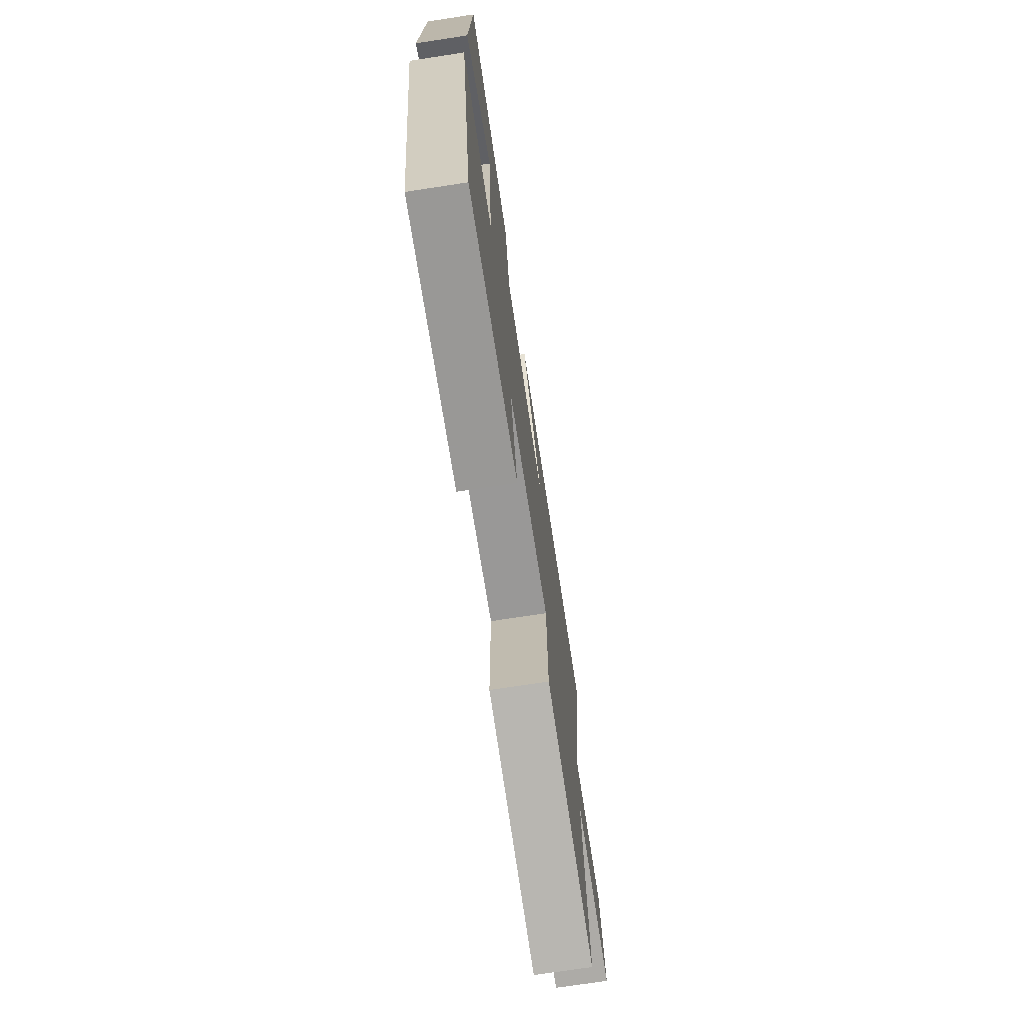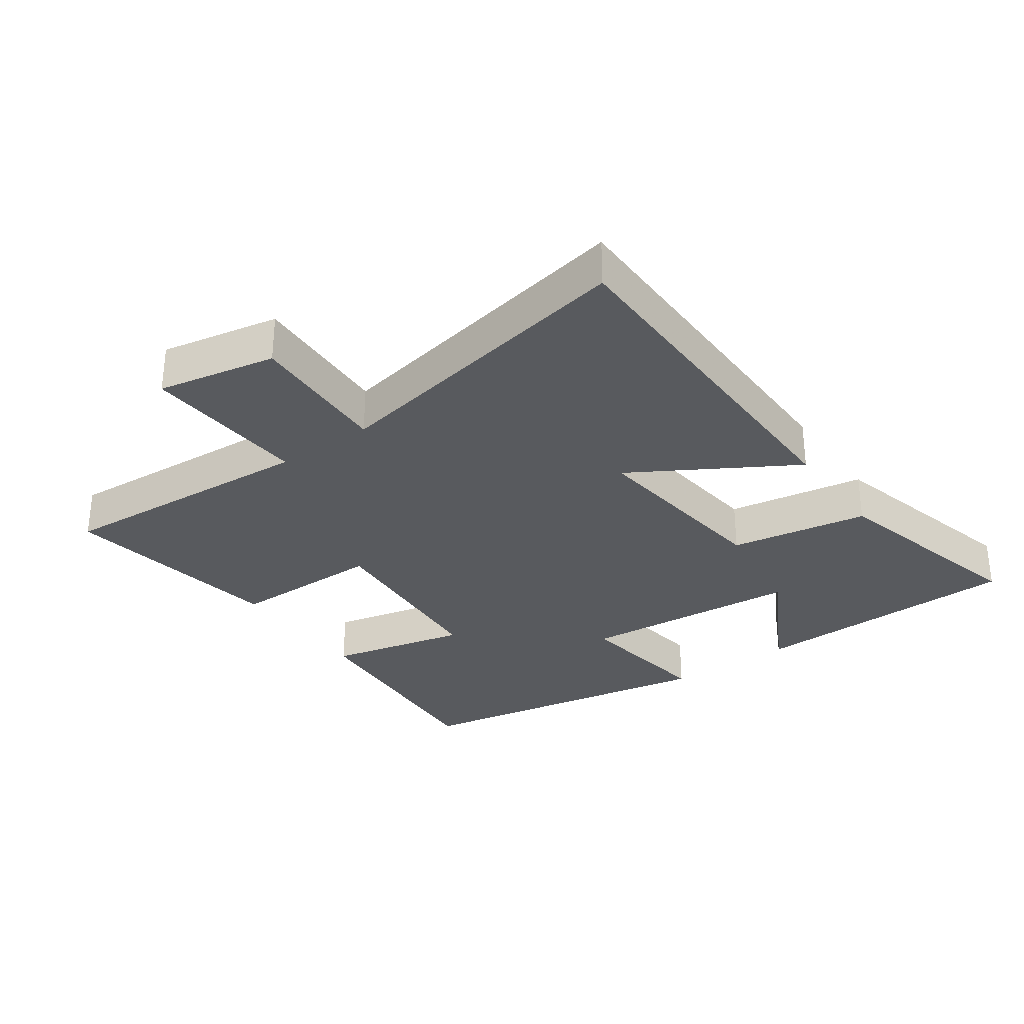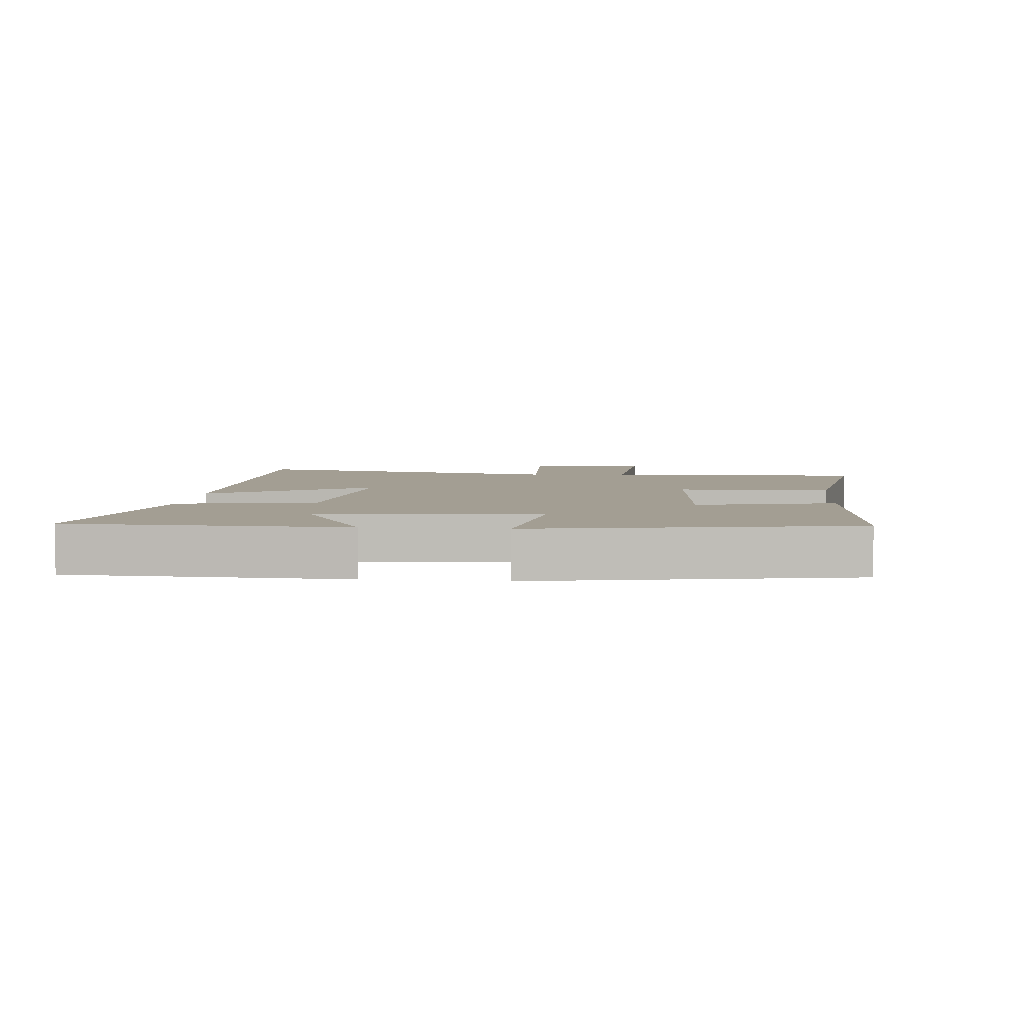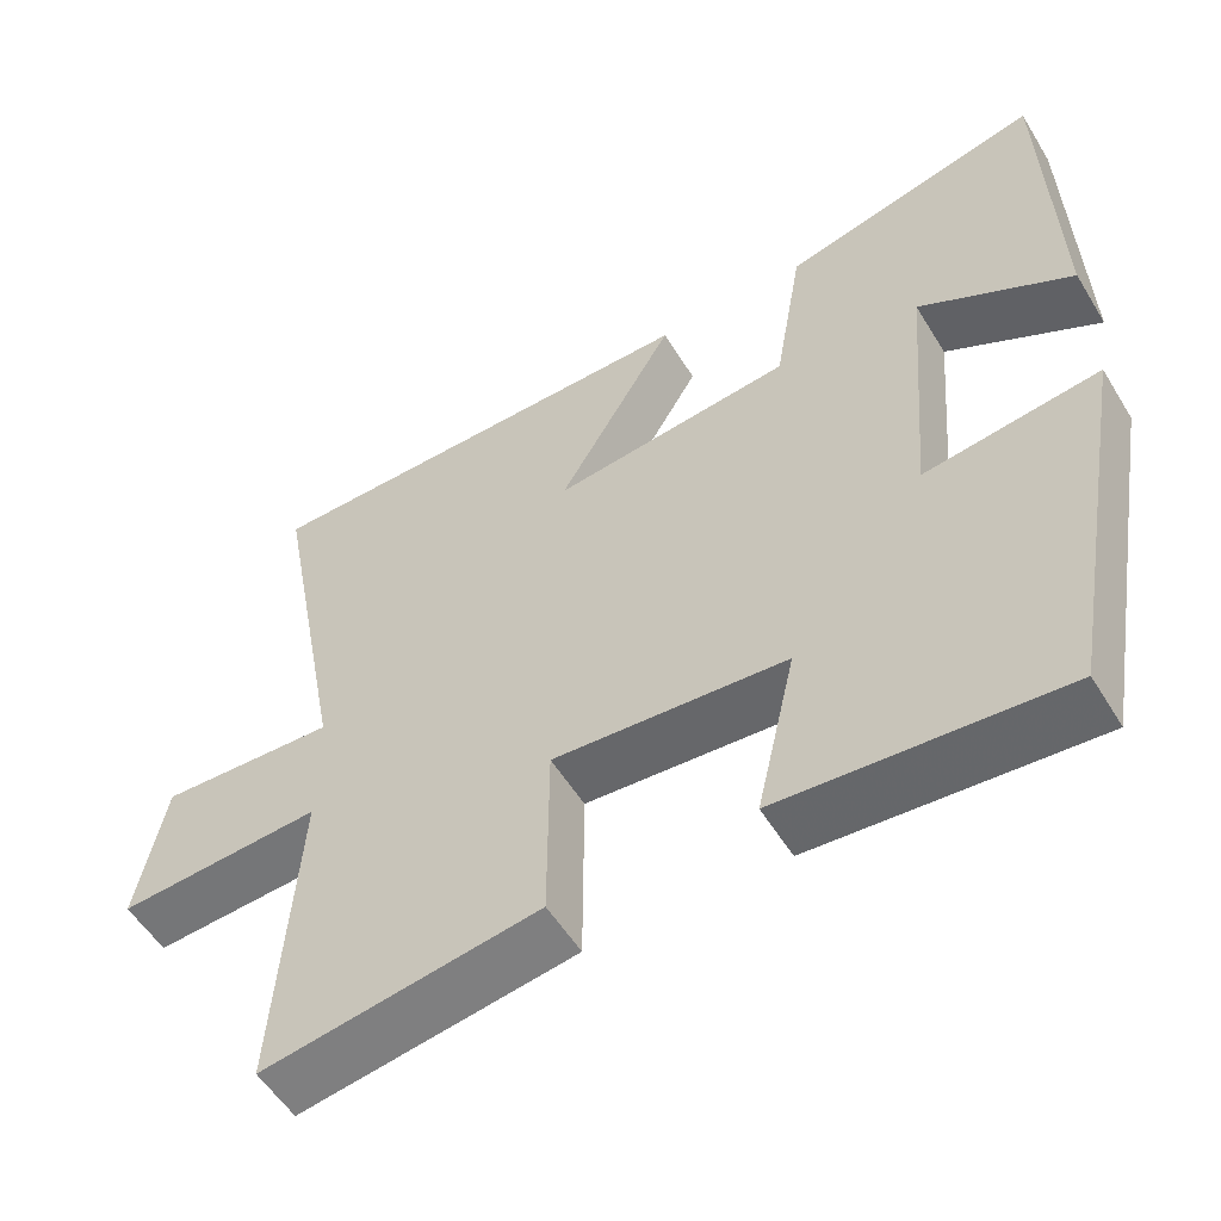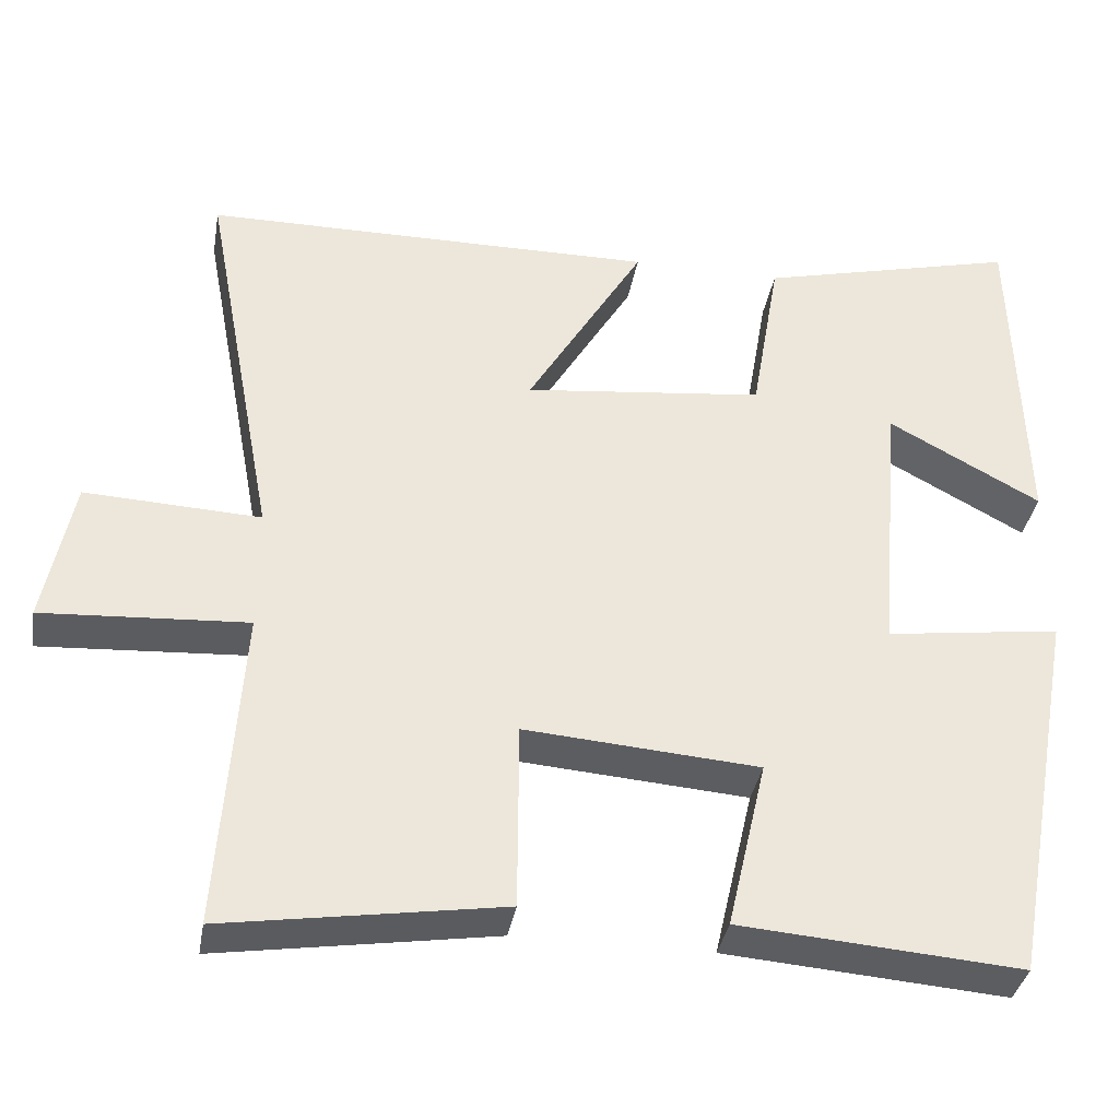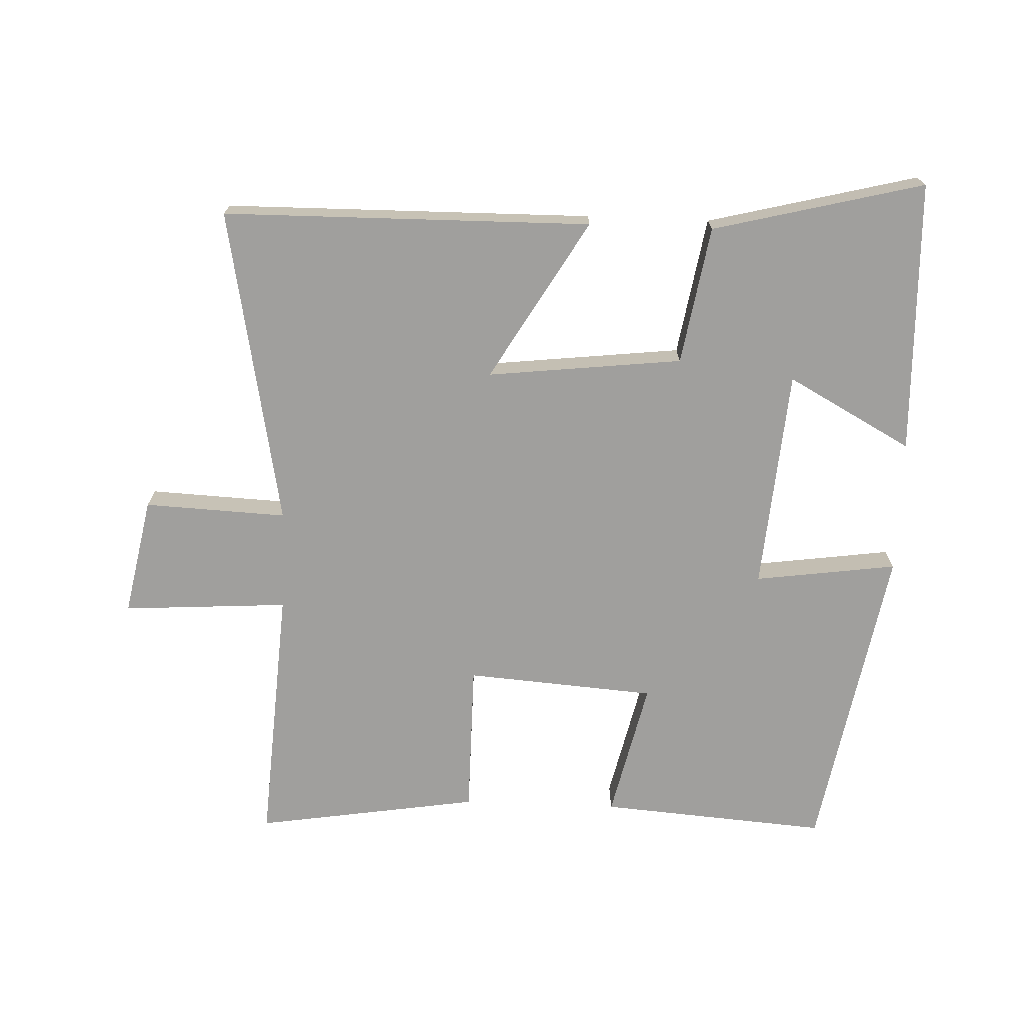
<metadata>
{"format":"obj","ext":"obj","renderer":"f3d","projection":"perspective","resolution":1024,"background":"white","views":[{"elev":-72.9,"azim":98.7,"up":"+Z"},{"elev":-31.1,"azim":-54.5,"up":"+Y"},{"elev":5.2,"azim":95.4,"up":"+Y"},{"elev":-54.7,"azim":31.0,"up":"+Z"},{"elev":-36.3,"azim":-9.8,"up":"+Z"},{"elev":-71.3,"azim":-2.2,"up":"+Y"}]}
</metadata>
<code>
v -0.527 0.07 -0.554
v -0.5 0.07 -0.151
v -0.755 0.07 -0.167
v -0.719 0.07 0.015
v -0.5 0.07 0.005
v -0.592 0.07 0.495
v -0.026 0.07 0.5
v -0.172 0.07 0.254
v 0.128 0.07 0.288
v 0.164 0.07 0.5
v 0.488 0.07 0.581
v 0.5 0.07 0.161
v 0.309 0.07 0.265
v 0.281 0.07 -0.075
v 0.5 0.07 -0.045
v 0.413 0.07 -0.527
v 0.062 0.07 -0.5
v 0.111 0.07 -0.287
v -0.181 0.07 -0.265
v -0.182 0.07 -0.5
v -0.527 0 -0.554
v -0.5 0 -0.151
v -0.755 0 -0.167
v -0.719 0 0.015
v -0.5 0 0.005
v -0.592 0 0.495
v -0.026 0 0.5
v -0.172 0 0.254
v 0.128 0 0.288
v 0.164 0 0.5
v 0.488 0 0.581
v 0.5 0 0.161
v 0.309 0 0.265
v 0.281 0 -0.075
v 0.5 0 -0.045
v 0.413 0 -0.527
v 0.062 0 -0.5
v 0.111 0 -0.287
v -0.181 0 -0.265
v -0.182 0 -0.5
f 19 20 1 2
f 18 19 2
f 15 16 17 18
f 14 15 18
f 13 14 18 2
f 10 11 12 13
f 9 10 13
f 8 9 13 2
f 5 6 7 8
f 5 8 2
f 2 3 4 5
f 22 21 40 39
f 22 39 38
f 38 37 36 35
f 38 35 34
f 22 38 34 33
f 33 32 31 30
f 33 30 29
f 22 33 29 28
f 28 27 26 25
f 22 28 25
f 25 24 23 22
f 1 21 22 2
f 2 22 23 3
f 3 23 24 4
f 4 24 25 5
f 5 25 26 6
f 6 26 27 7
f 7 27 28 8
f 8 28 29 9
f 9 29 30 10
f 10 30 31 11
f 11 31 32 12
f 12 32 33 13
f 13 33 34 14
f 14 34 35 15
f 15 35 36 16
f 16 36 37 17
f 17 37 38 18
f 18 38 39 19
f 19 39 40 20
f 20 40 21 1

</code>
